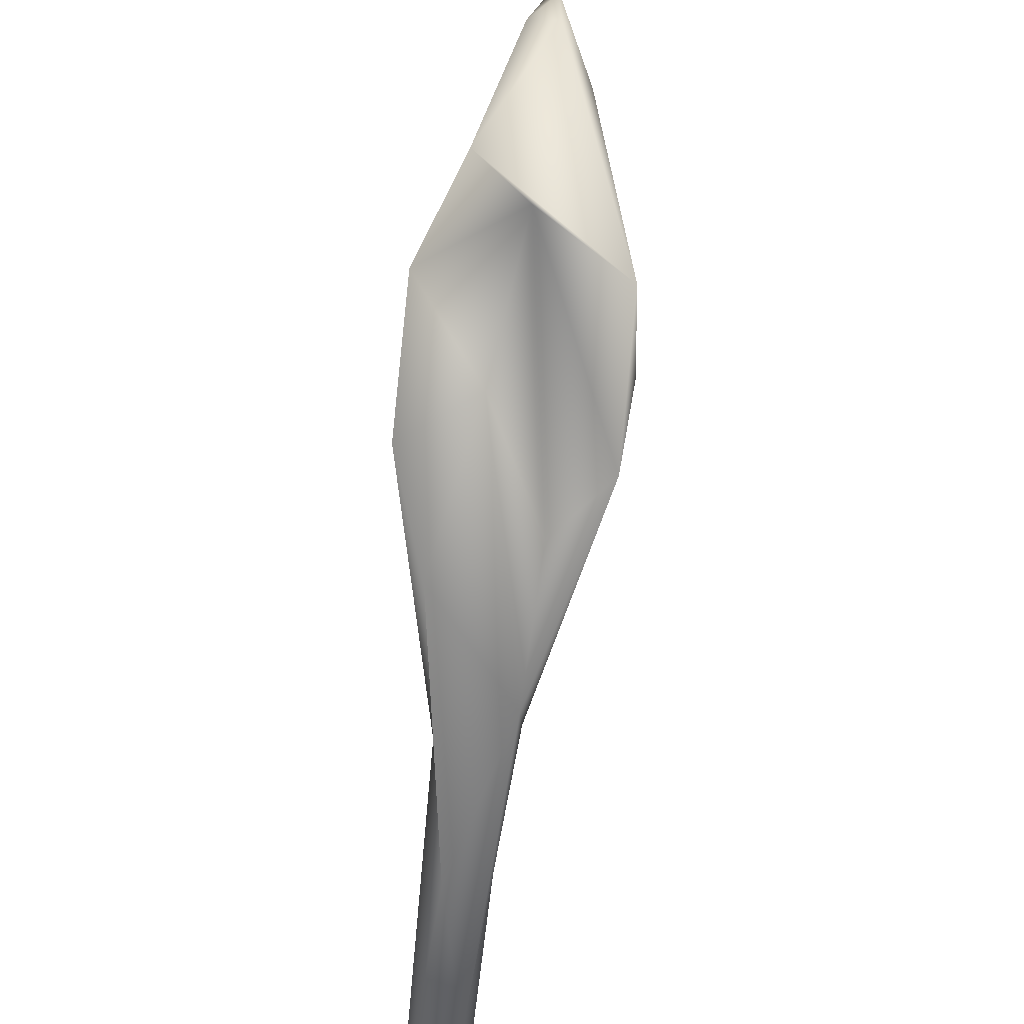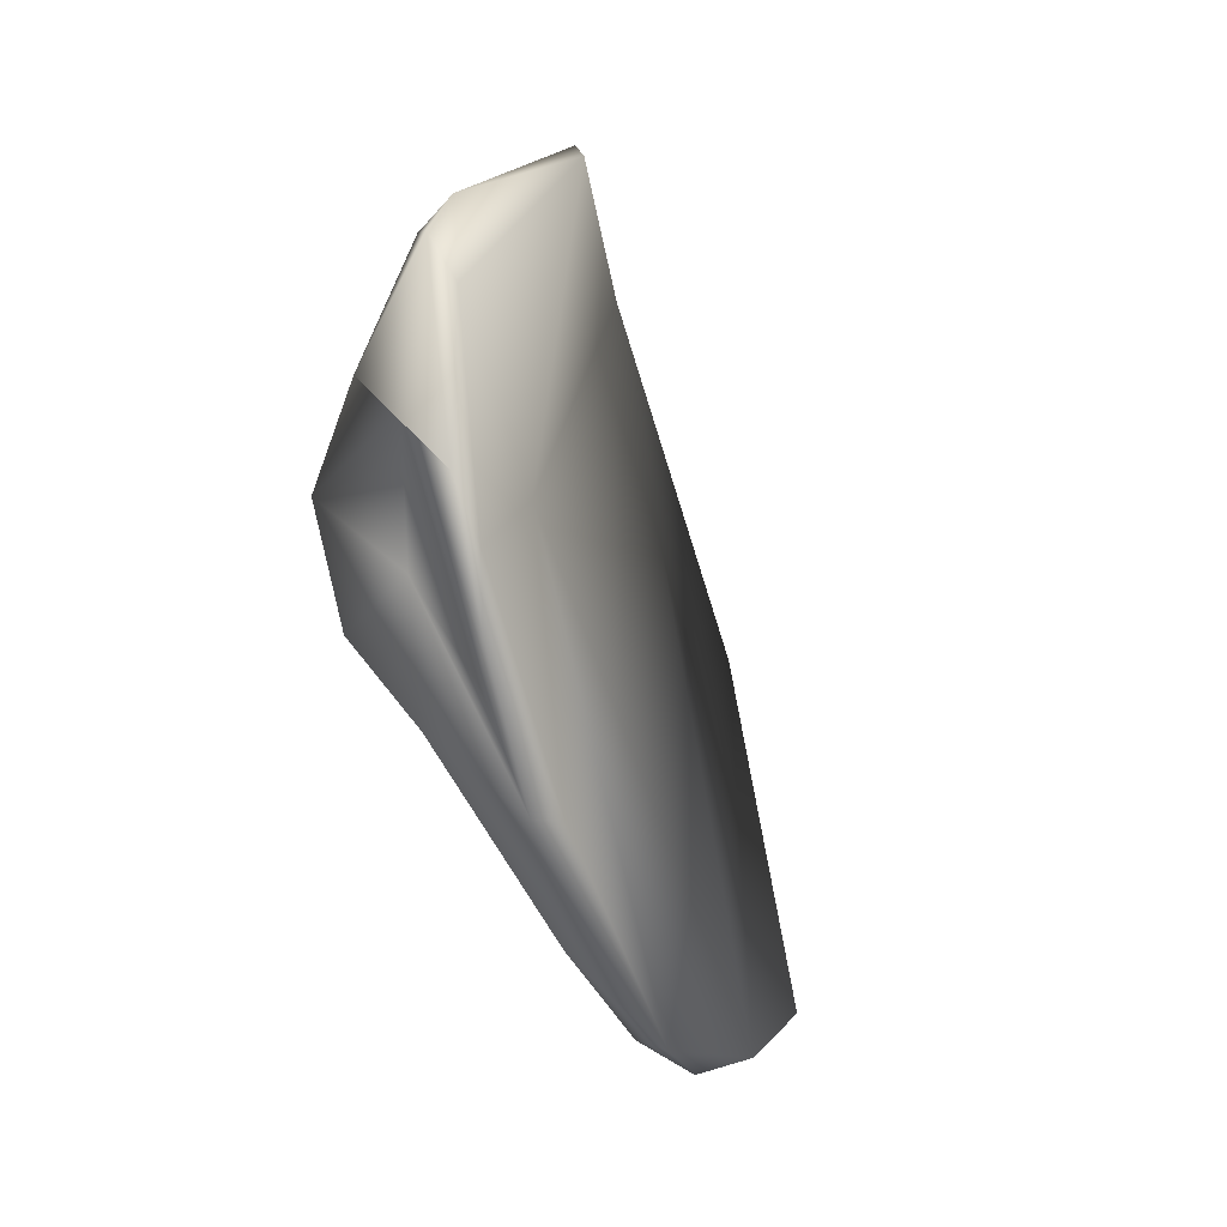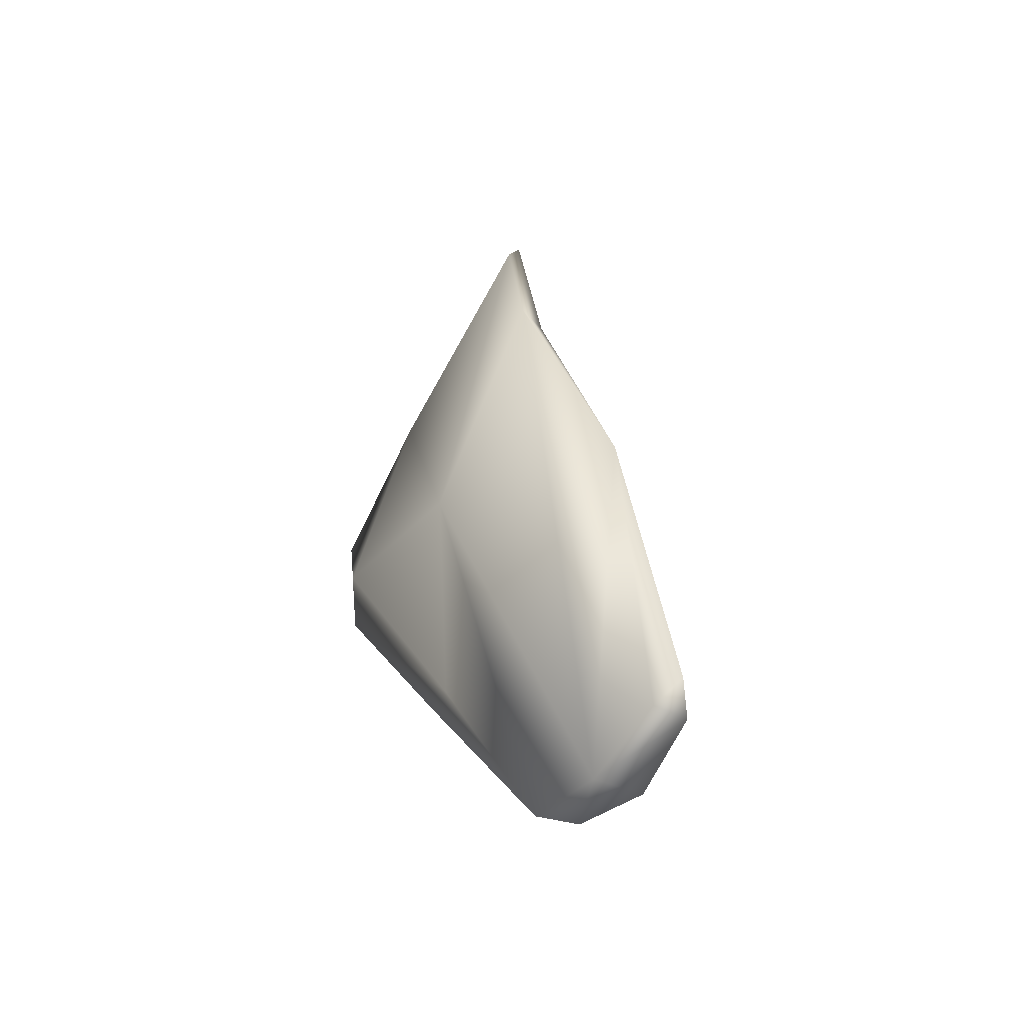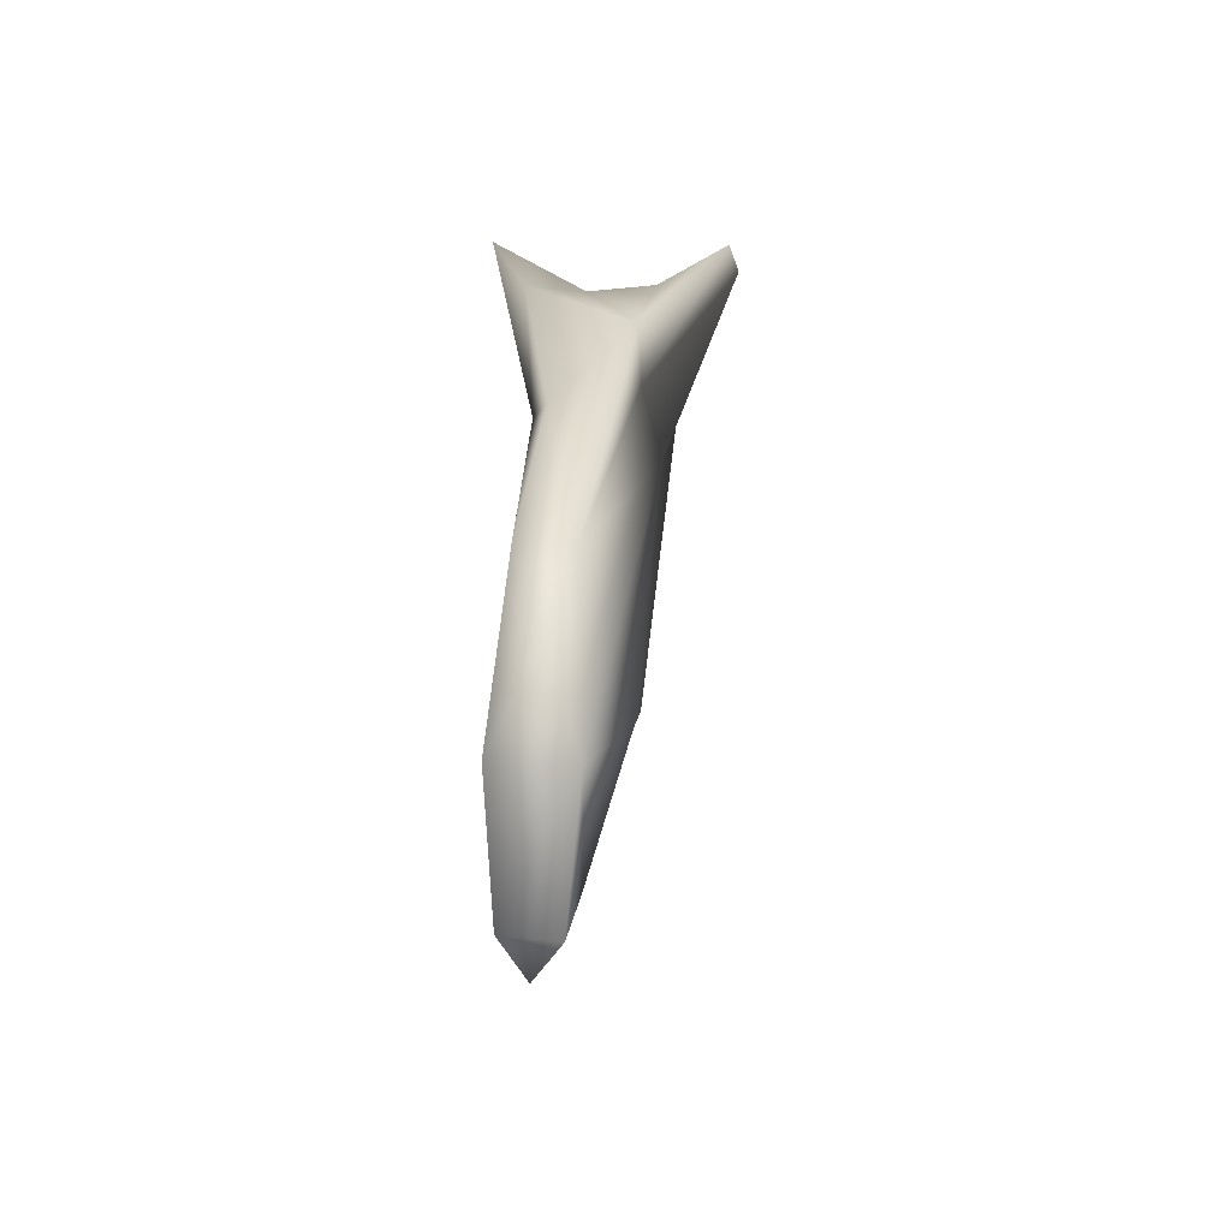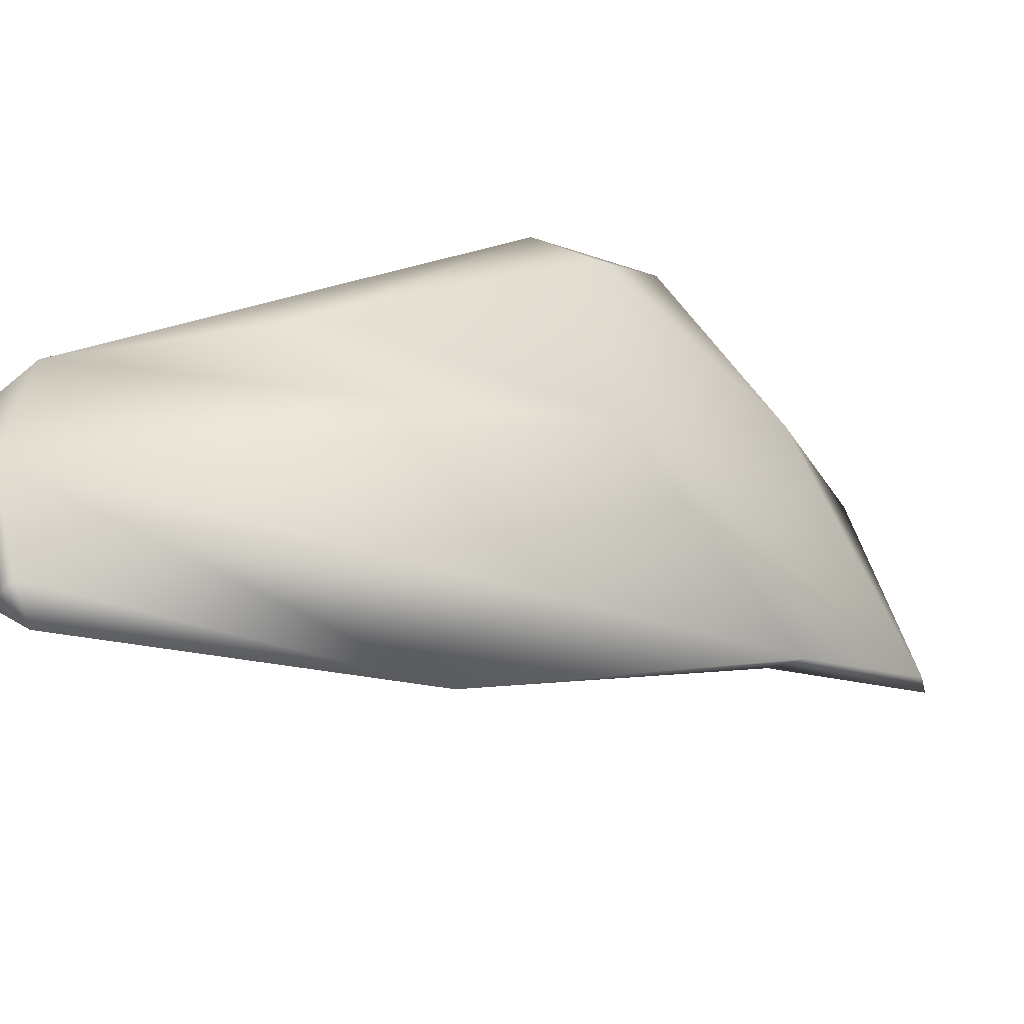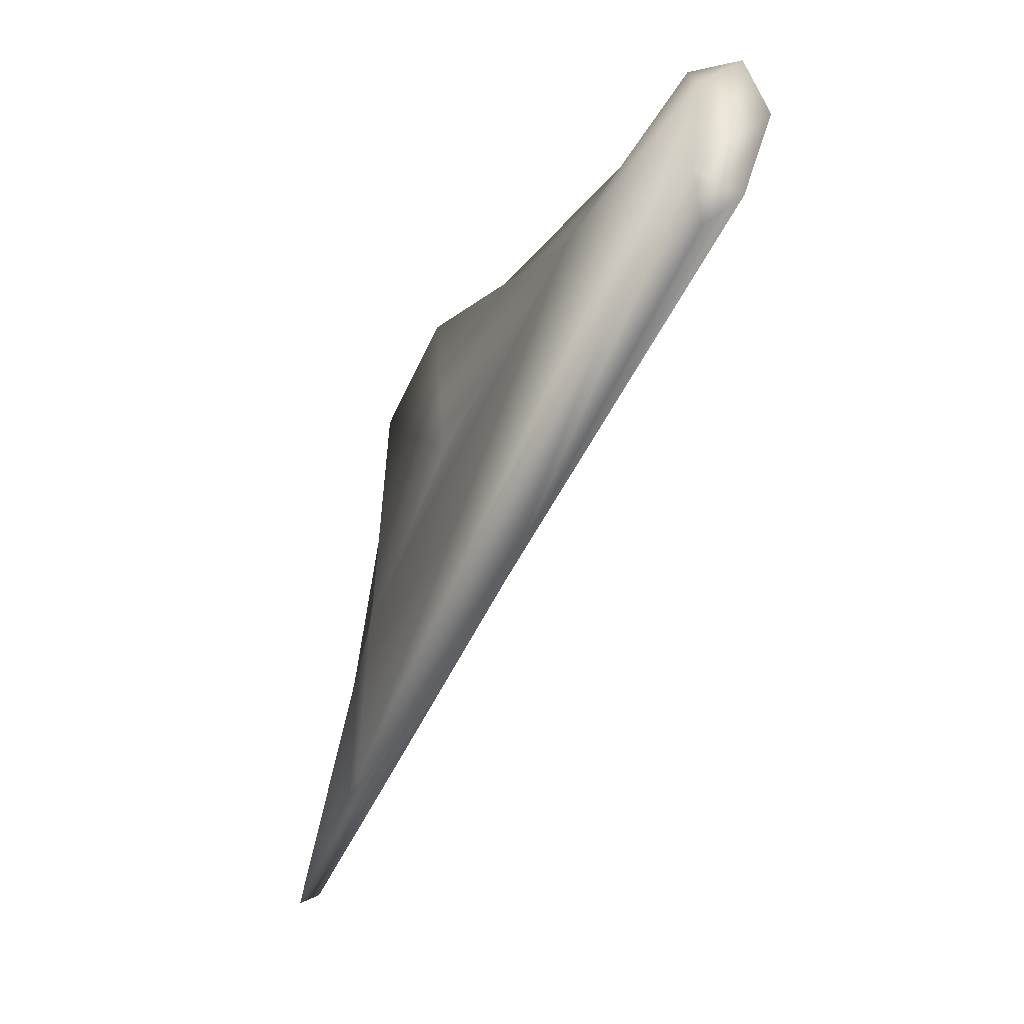
<metadata>
{"format":"obj","ext":"obj","renderer":"f3d","projection":"perspective","resolution":1024,"background":"white","views":[{"elev":75.5,"azim":6.8,"up":"+Z"},{"elev":-3.1,"azim":41.6,"up":"+Y"},{"elev":-36.4,"azim":152.8,"up":"+Y"},{"elev":-14.3,"azim":4.2,"up":"+Z"},{"elev":-45.9,"azim":58.8,"up":"+Z"},{"elev":-63.9,"azim":-22.1,"up":"+Z"}]}
</metadata>
<code>
v 0.002062 -0.02737 -0.008695
v 0.00169 -0.02595 0.0001396
v 0.002922 0.01033 0.01487
v 0.0002366 0.03435 0.007076
v 0.003066 0.02311 0.02167
v 0.0005761 0.02946 0.01966
v 0.0009654 0.02659 0.02238
v -0.0001871 -0.01879 0.008477
v 0.003195 -0.01006 0.01208
v 0.003032 -0.009908 0.01508
v 0.007066 0.006542 0.02361
v 0.003368 -0.001616 0.01997
v 0.001182 -0.02491 -0.01505
v -0.0003171 -0.02316 -0.01639
v -0.0003571 0.0007794 -0.009101
v 0.0005696 -0.0282 -0.00406
v -0.0006893 0.03528 0.00693
v -0.000577 0.005359 0.02232
v 0.006771 0.00142 0.02311
v 0.006584 0.01091 0.02561
v -0.0009248 -0.02546 0.0005184
v -0.002504 0.006139 0.01599
v -0.0009765 0.02689 0.02126
v -0.001586 -0.01109 0.01033
v -0.002855 0.01767 0.02485
v -0.00503 0.01016 0.02633
v -0.0015 -0.02509 -0.01477
v -0.001209 0.02315 0.003702
v -0.001766 -0.02747 -0.008512
v -0.004926 0.00163 0.02367
v 0.0004531 0.0249 0.004026
v 0.0006934 0.01517 0.02419
v -0.001936 0.02088 0.01942
v -0.002676 -0.004387 0.01908
f 3 4 5
f 3 9 2
f 4 6 5
f 6 4 17
f 7 5 6
f 11 19 9
f 11 3 5
f 20 5 7
f 1 31 3
f 13 1 27
f 32 20 25
f 12 18 10
f 19 11 20
f 19 32 12
f 23 7 6
f 27 15 14
f 28 31 15
f 8 10 34
f 30 22 24
f 33 22 26
f 33 26 25
f 29 21 24
f 28 17 31
f 28 33 17
f 16 21 29
f 21 16 2
f 18 34 10
f 18 30 34
f 26 32 25
f 26 18 32
f 1 3 2
f 3 31 4
f 2 16 1
f 2 10 8
f 10 2 9
f 13 14 15
f 3 11 9
f 1 16 29
f 12 10 19
f 19 10 9
f 20 11 5
f 20 7 25
f 24 28 29
f 4 31 17
f 12 32 18
f 19 20 32
f 33 23 17
f 24 22 33
f 33 25 23
f 17 23 6
f 24 21 8
f 21 2 8
f 24 8 34
f 7 23 25
f 22 30 26
f 13 27 14
f 34 30 24
f 15 29 28
f 1 29 27
f 15 1 13
f 18 26 30
f 24 33 28
f 15 27 29
f 15 31 1

</code>
